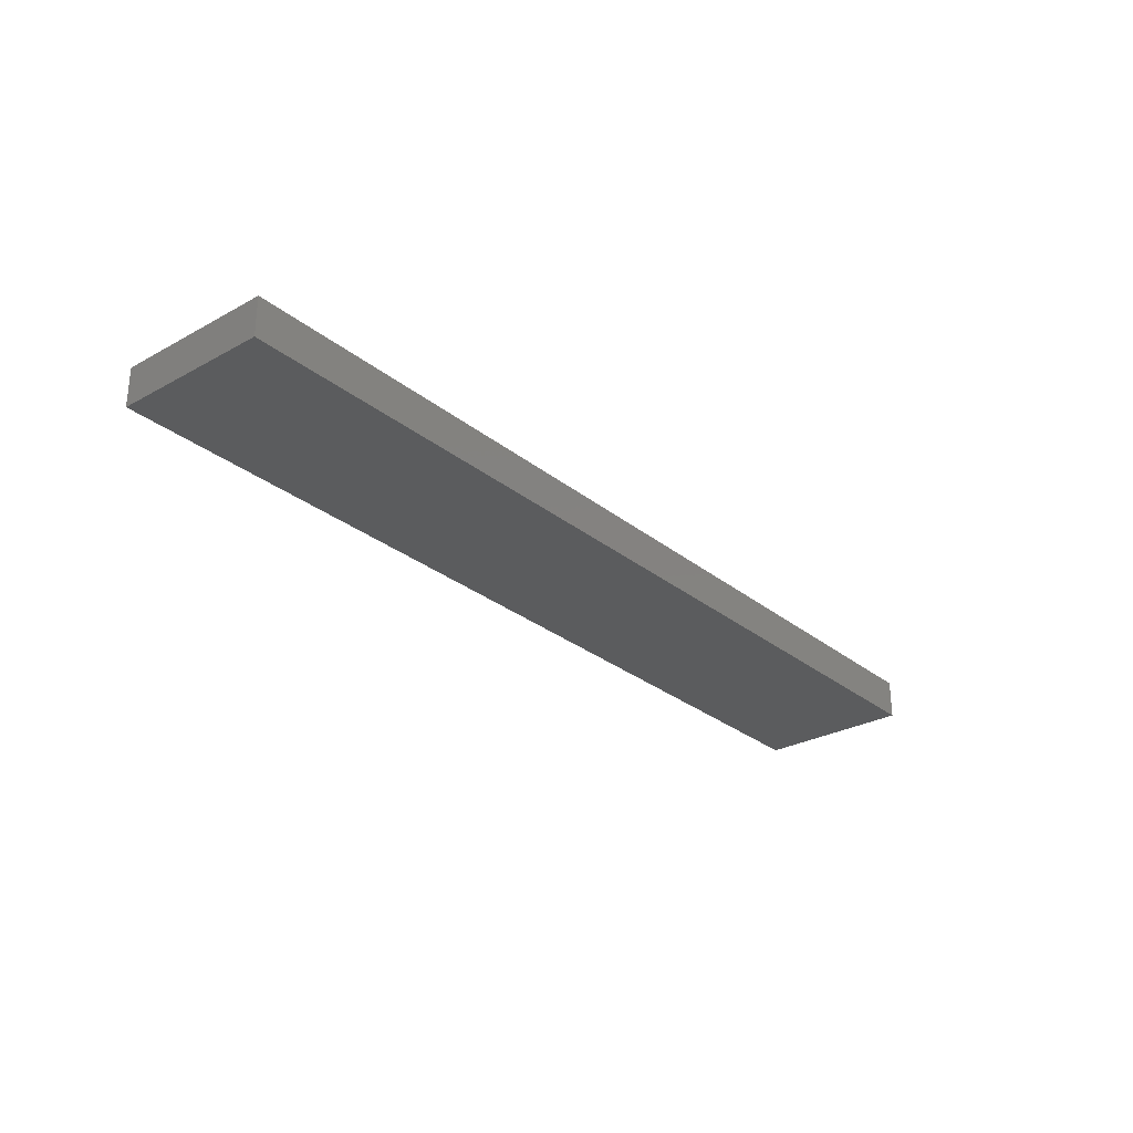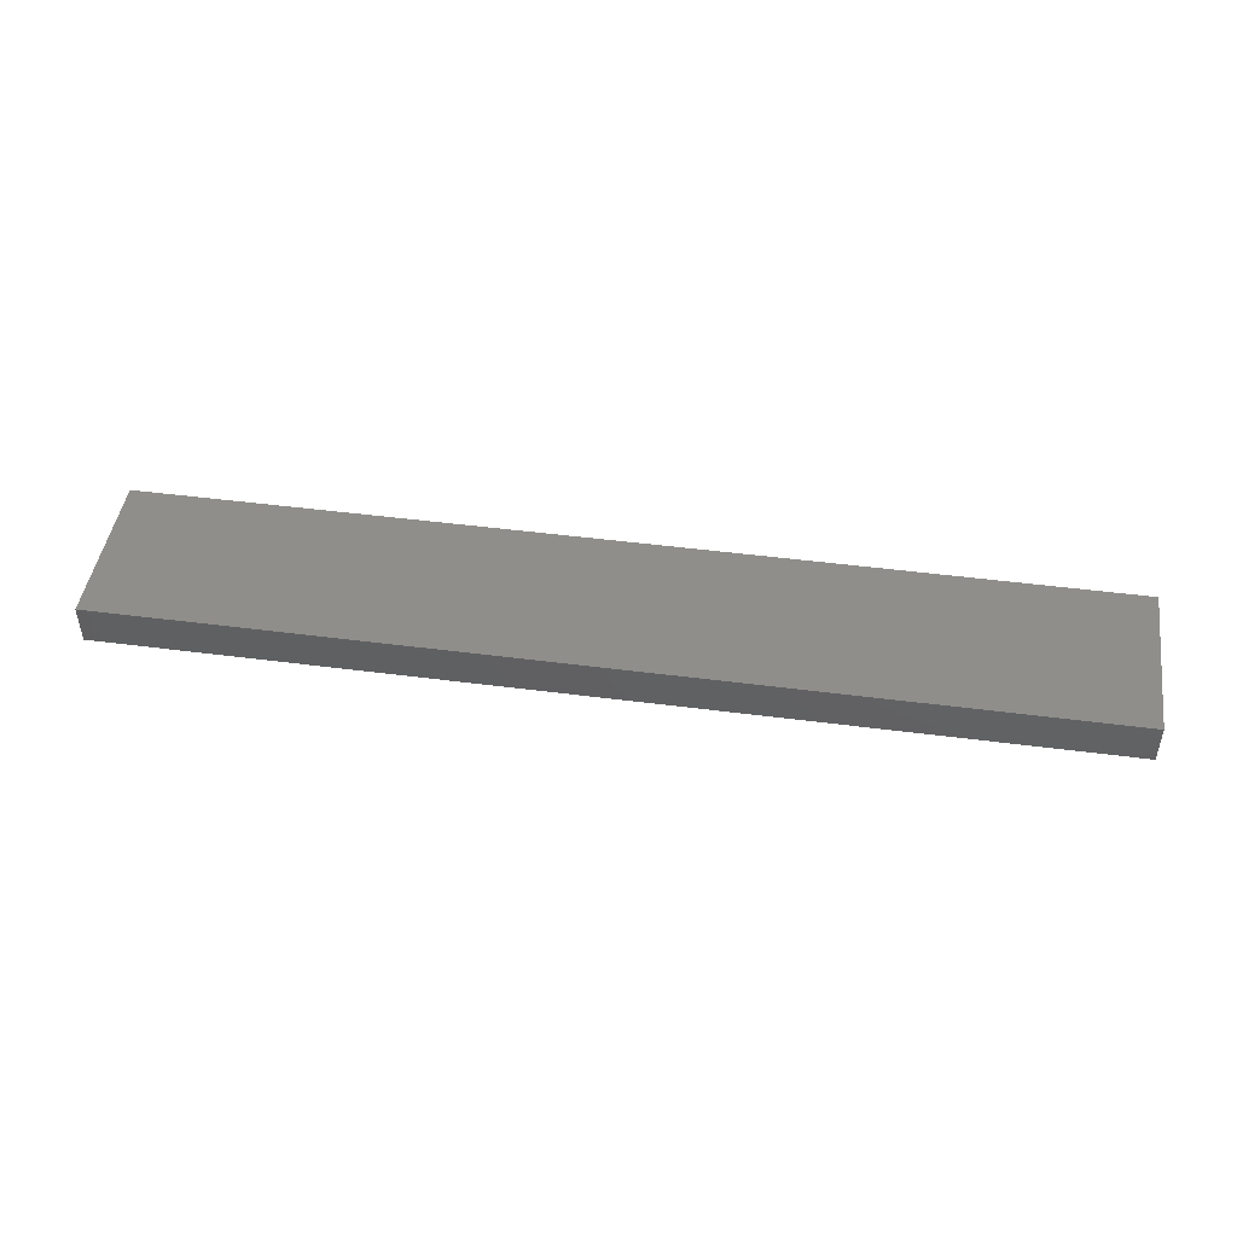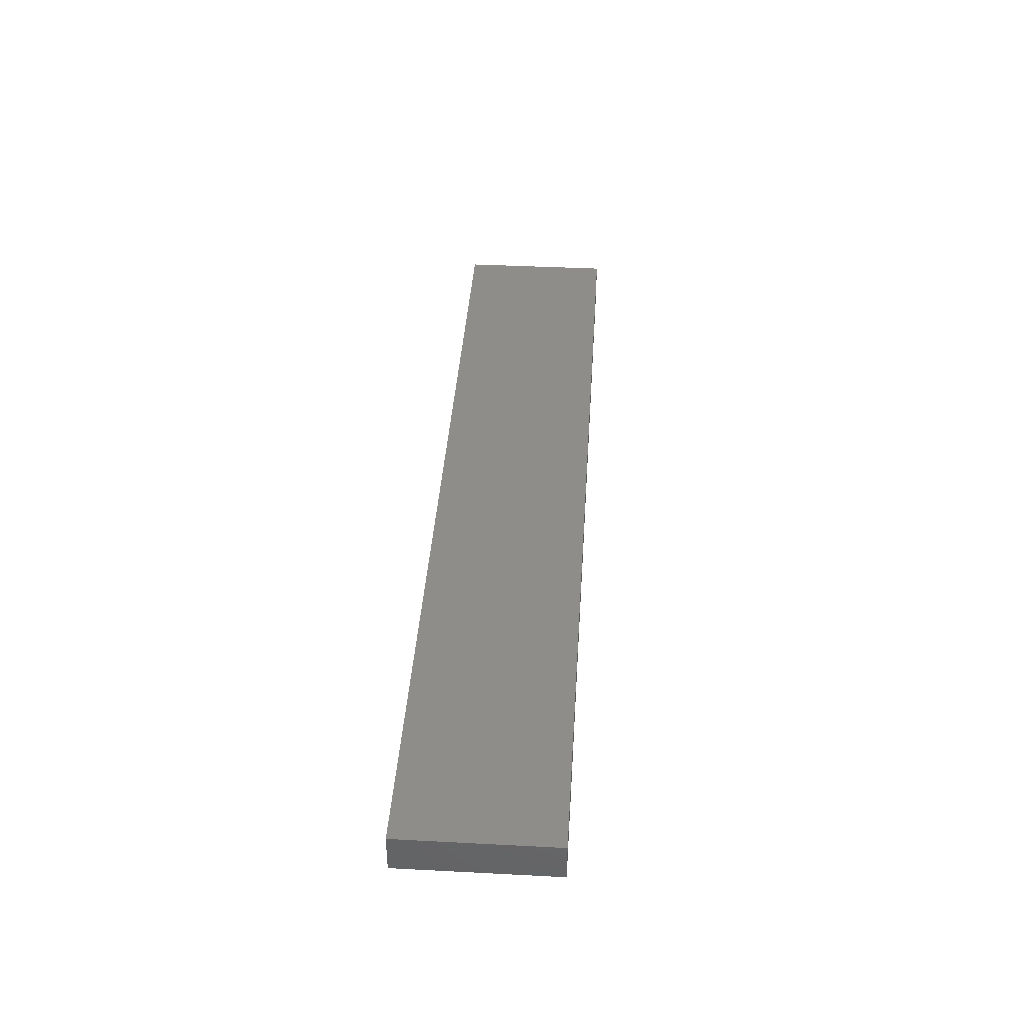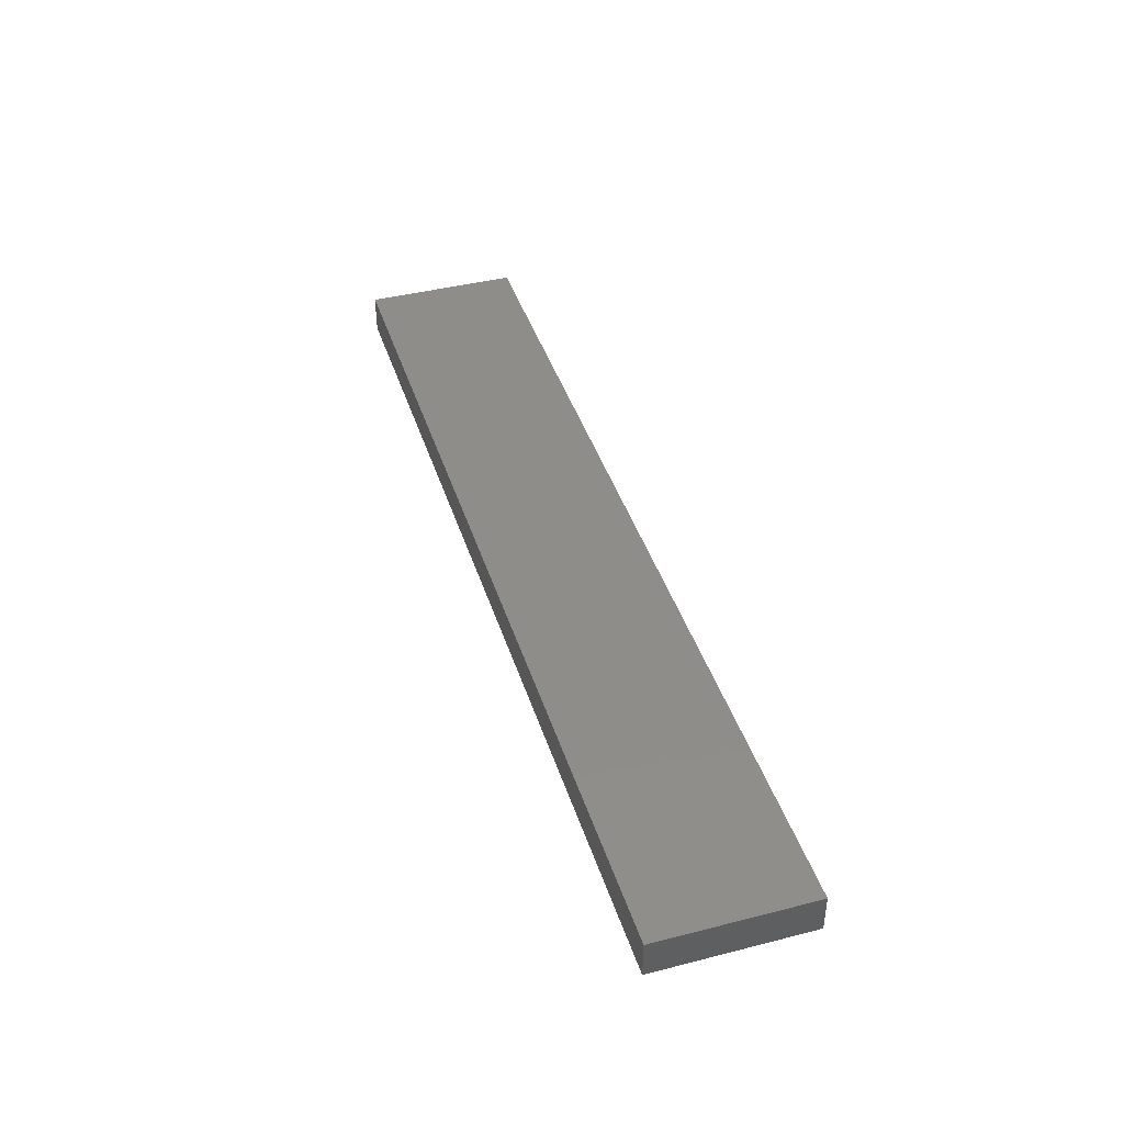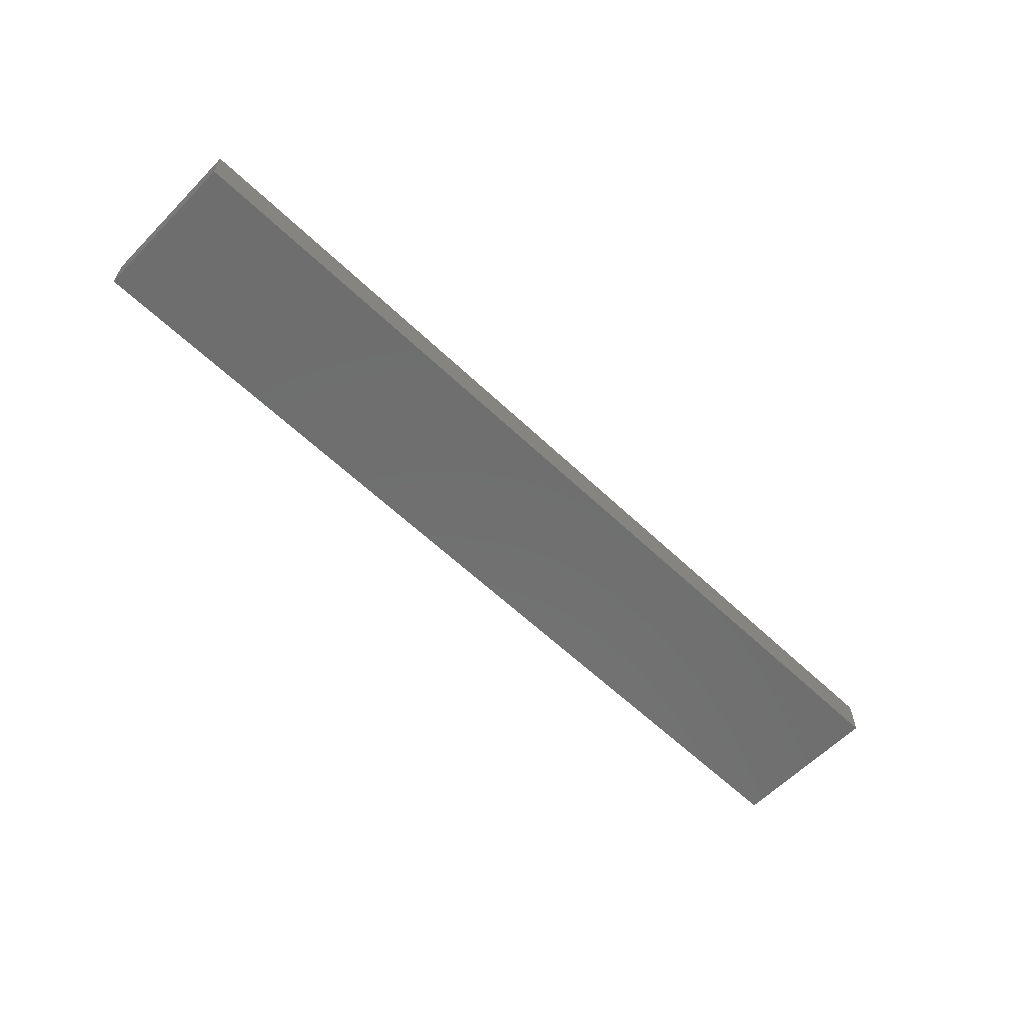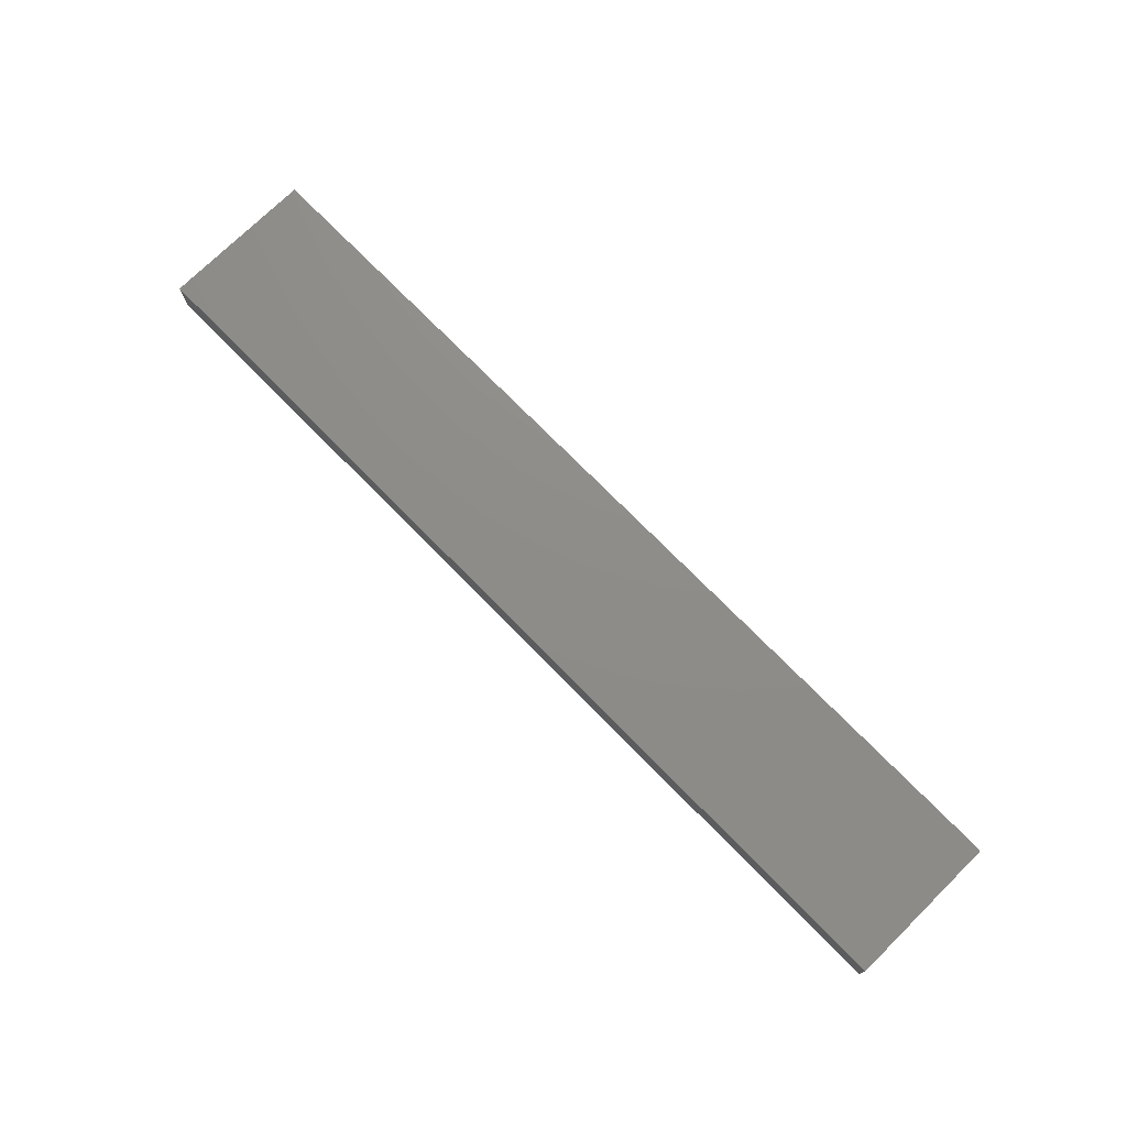
<metadata>
{"format":"stl","ext":"stl","renderer":"f3d","projection":"perspective","resolution":1024,"background":"white","views":[{"elev":-28.3,"azim":-50.2,"up":"+Z"},{"elev":46.3,"azim":-171.5,"up":"+Z"},{"elev":39.4,"azim":93.7,"up":"+Z"},{"elev":41.7,"azim":72.9,"up":"+Z"},{"elev":-60.6,"azim":135.9,"up":"+Z"},{"elev":74.4,"azim":-134.5,"up":"+Z"}]}
</metadata>
<code>
# stl→obj: 8 verts, 12 faces
v -0.404 0.3103 -0.2202
v -0.404 0.1775 -0.2202
v 0.3986 0.1775 -0.2202
v 0.3986 0.3103 -0.2202
v -0.404 0.1775 -0.2534
v 0.3986 0.1775 -0.2534
v -0.404 0.3103 -0.2534
v 0.3986 0.3103 -0.2534
f 1 2 3
f 1 3 4
f 5 6 3
f 5 3 2
f 5 2 1
f 5 1 7
f 8 7 1
f 8 1 4
f 8 4 3
f 8 3 6
f 8 6 5
f 8 5 7

</code>
